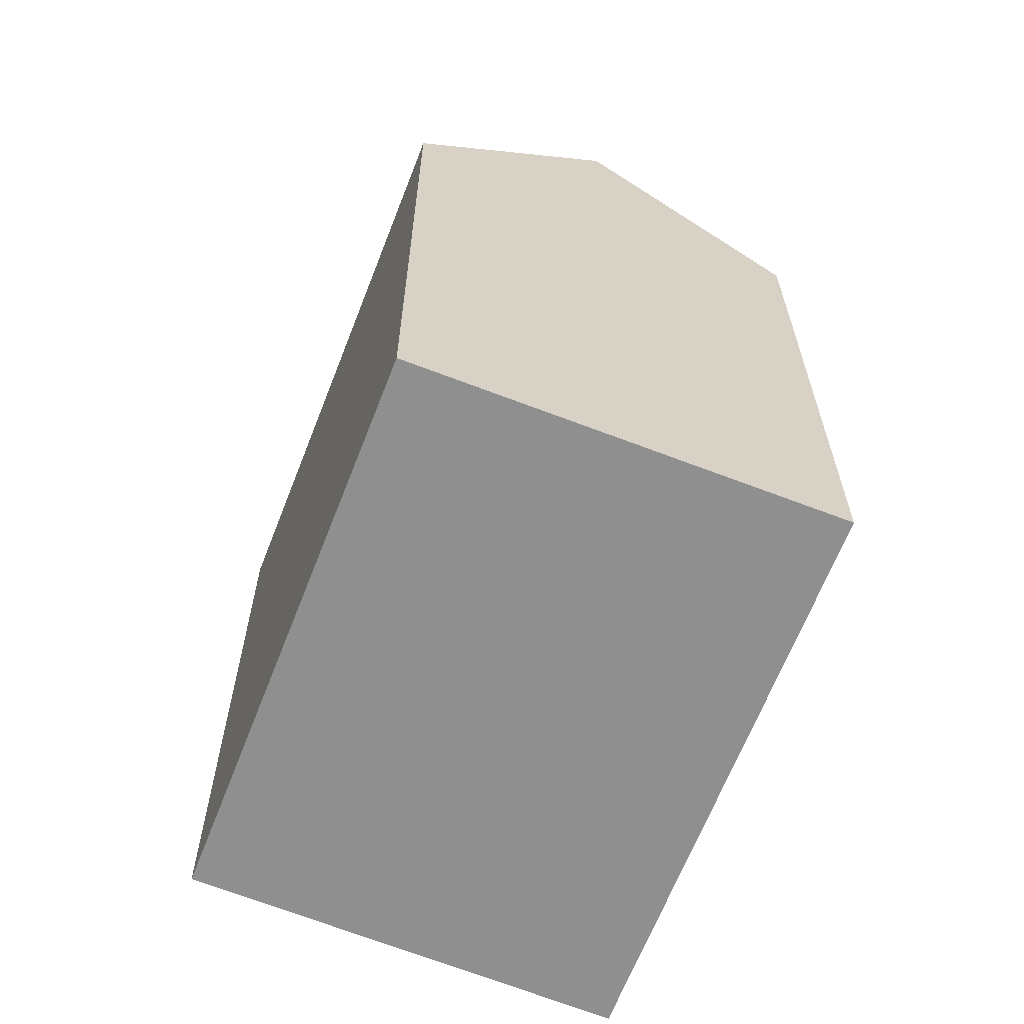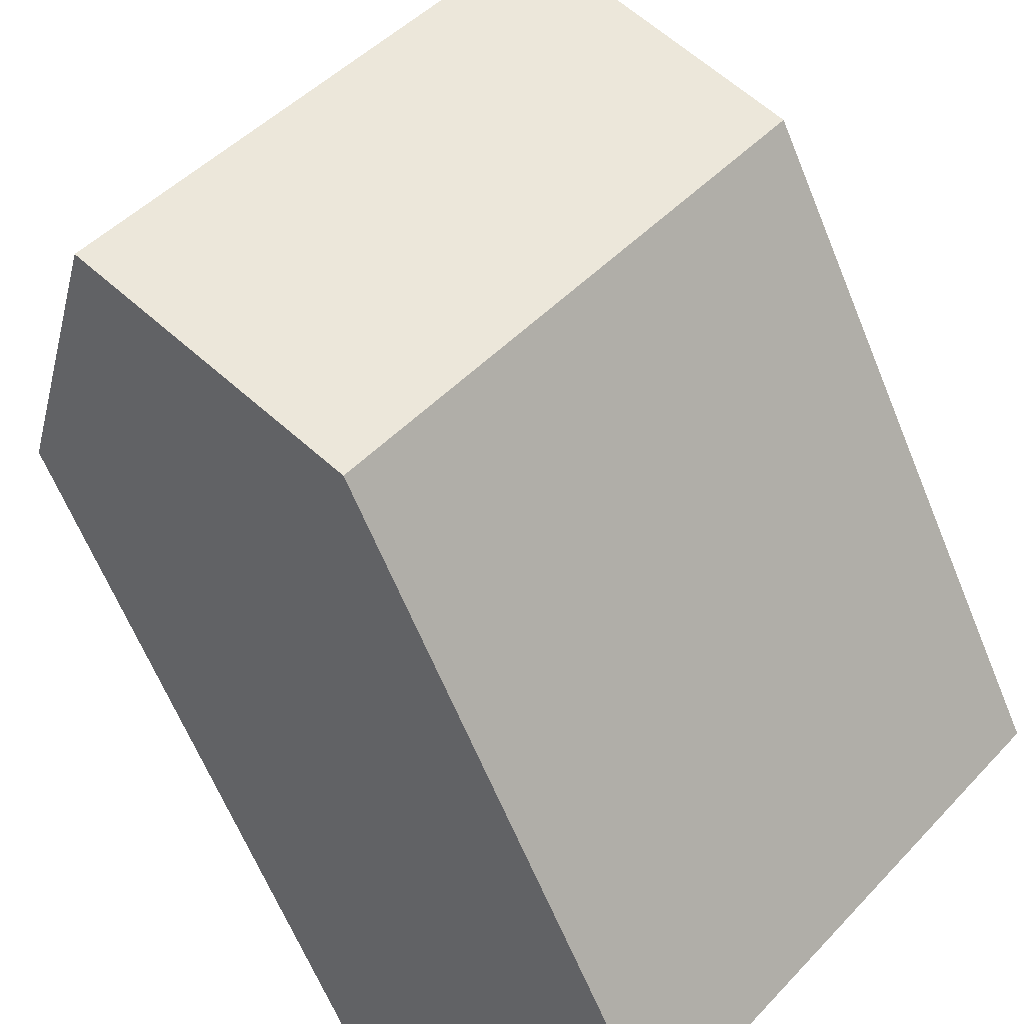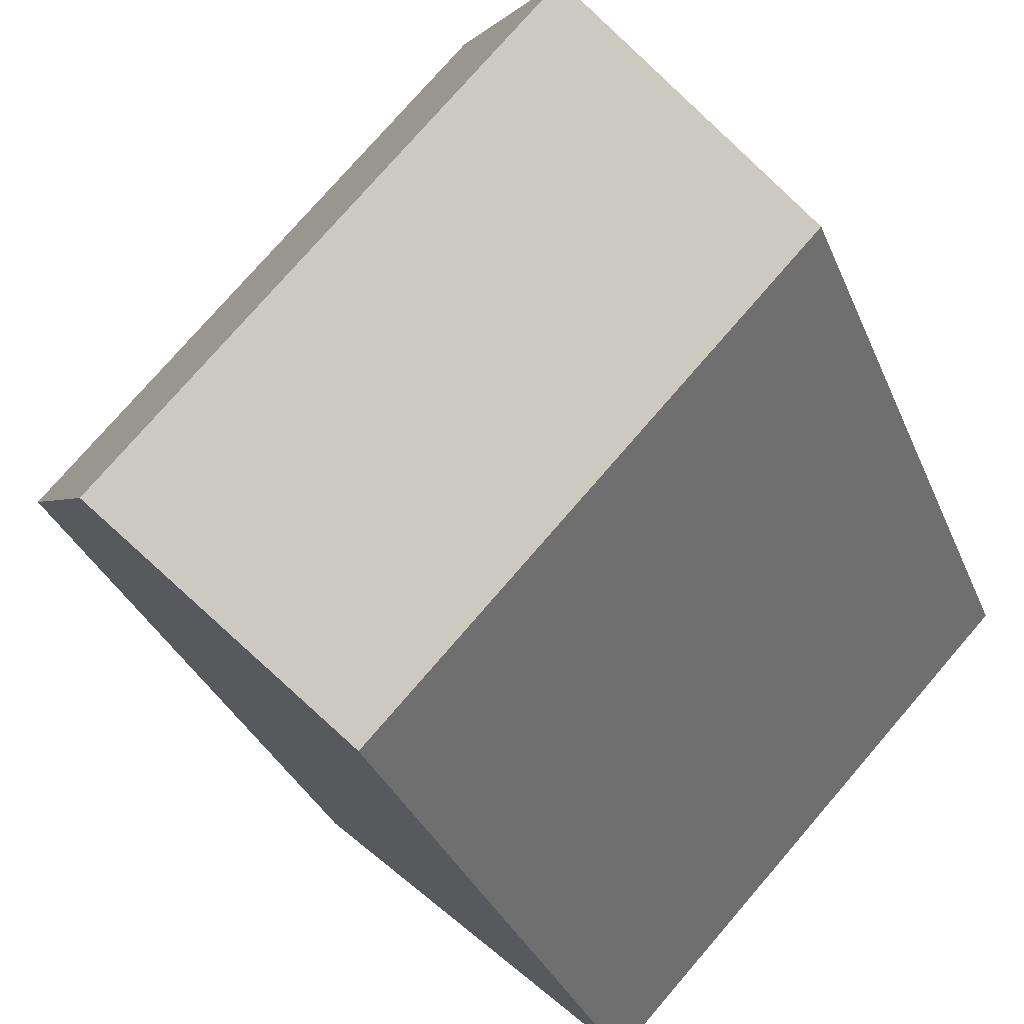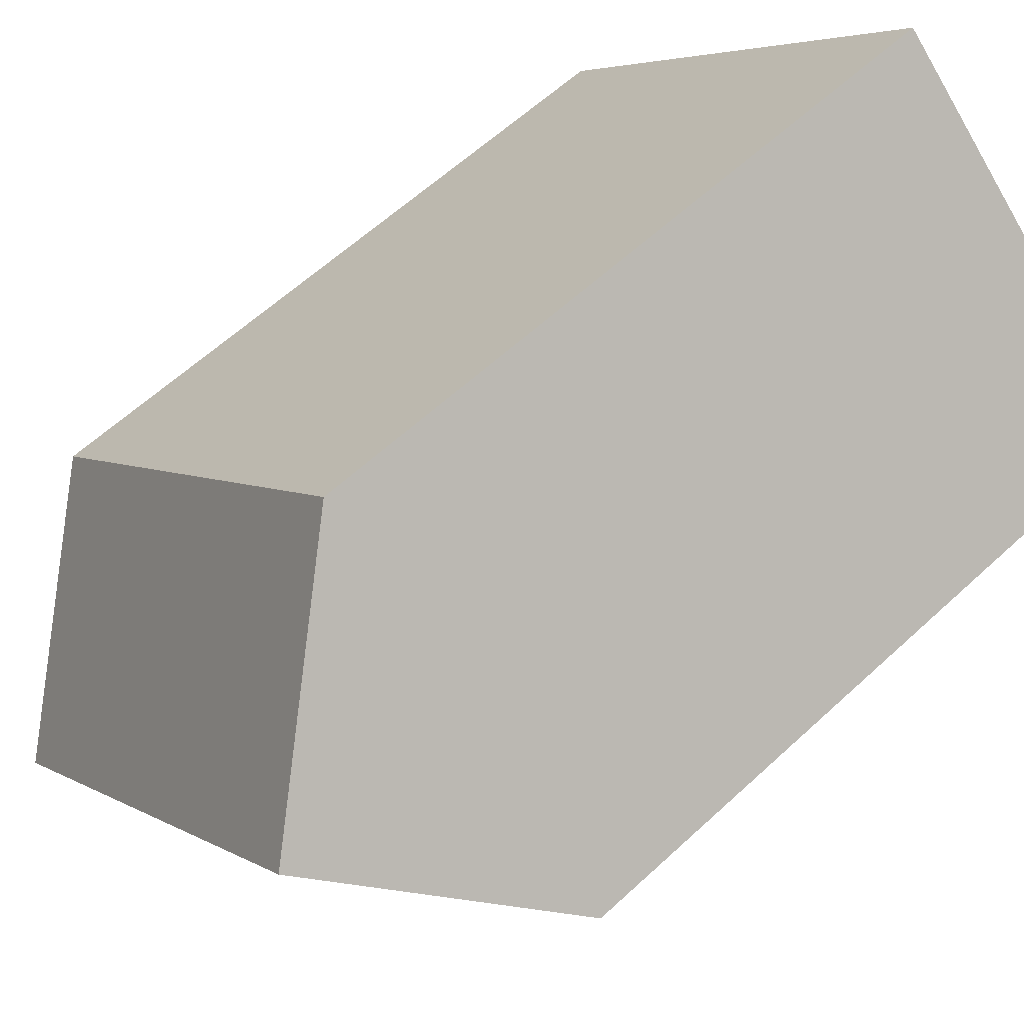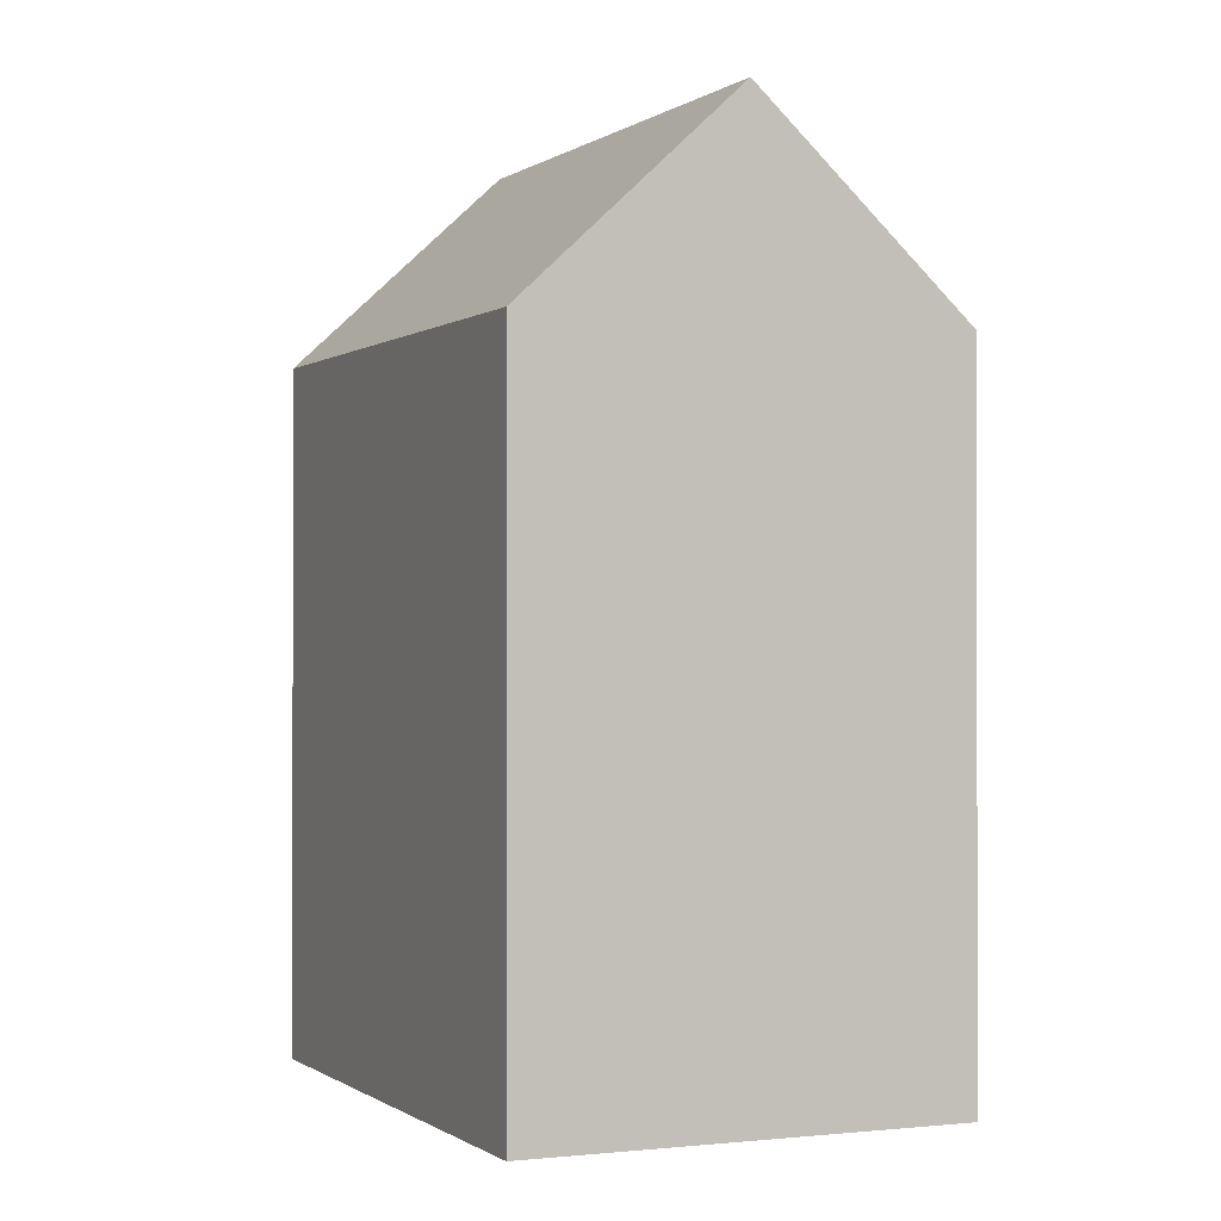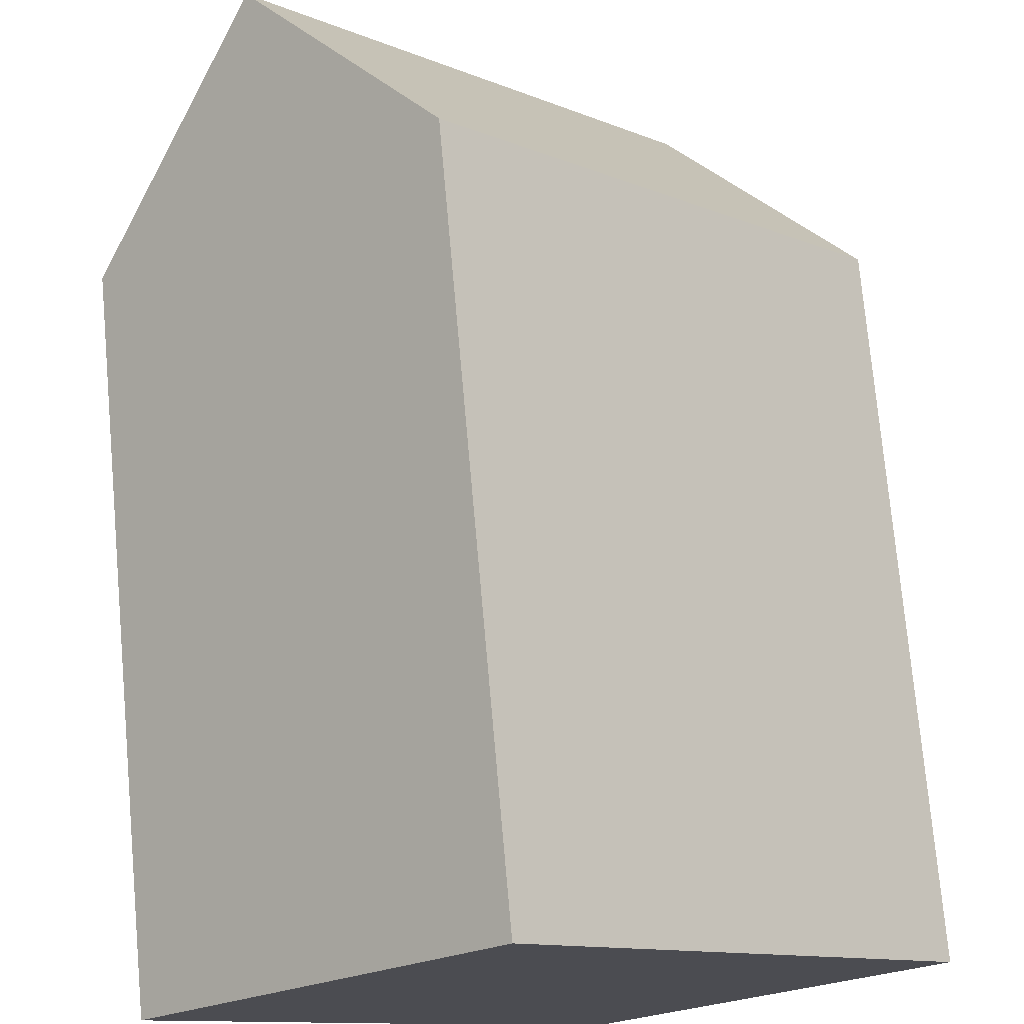
<metadata>
{"format":"obj","ext":"obj","renderer":"f3d","projection":"perspective","resolution":1024,"background":"white","views":[{"elev":-65.4,"azim":115.0,"up":"+Y"},{"elev":-64.1,"azim":-157.8,"up":"+Z"},{"elev":-32.4,"azim":-160.4,"up":"+Z"},{"elev":60.0,"azim":-133.6,"up":"+Z"},{"elev":-0.4,"azim":-67.1,"up":"+Y"},{"elev":74.1,"azim":-5.1,"up":"+Z"}]}
</metadata>
<code>
v  8.383 17.85 7.793
v  4.191 -2.386e-16 3.897
v  8.383 -4.772e-16 7.794
v  0 0 0
v  0.00038 17.85 -0.000566
v  4.192 23.12 3.896
v  10.55 17.85 -11.02
v  14.68 4.324e-16 -7.061
v  10.55 6.749e-16 -11.02
v  18.81 1.898e-16 -3.1
v  18.81 17.85 -3.1
v  14.68 23.12 -7.062
g defaultobject
f 1 2 3
f 2 1 4
f 4 1 5
f 5 1 6
f 7 8 9
f 8 7 10
f 10 7 11
f 11 7 12
f 5 9 4
f 9 5 7
f 10 1 3
f 1 10 11
f 12 5 6
f 5 12 7
f 11 6 1
f 6 11 12
f 2 10 3
f 10 2 4
f 10 4 8
f 8 4 9

</code>
